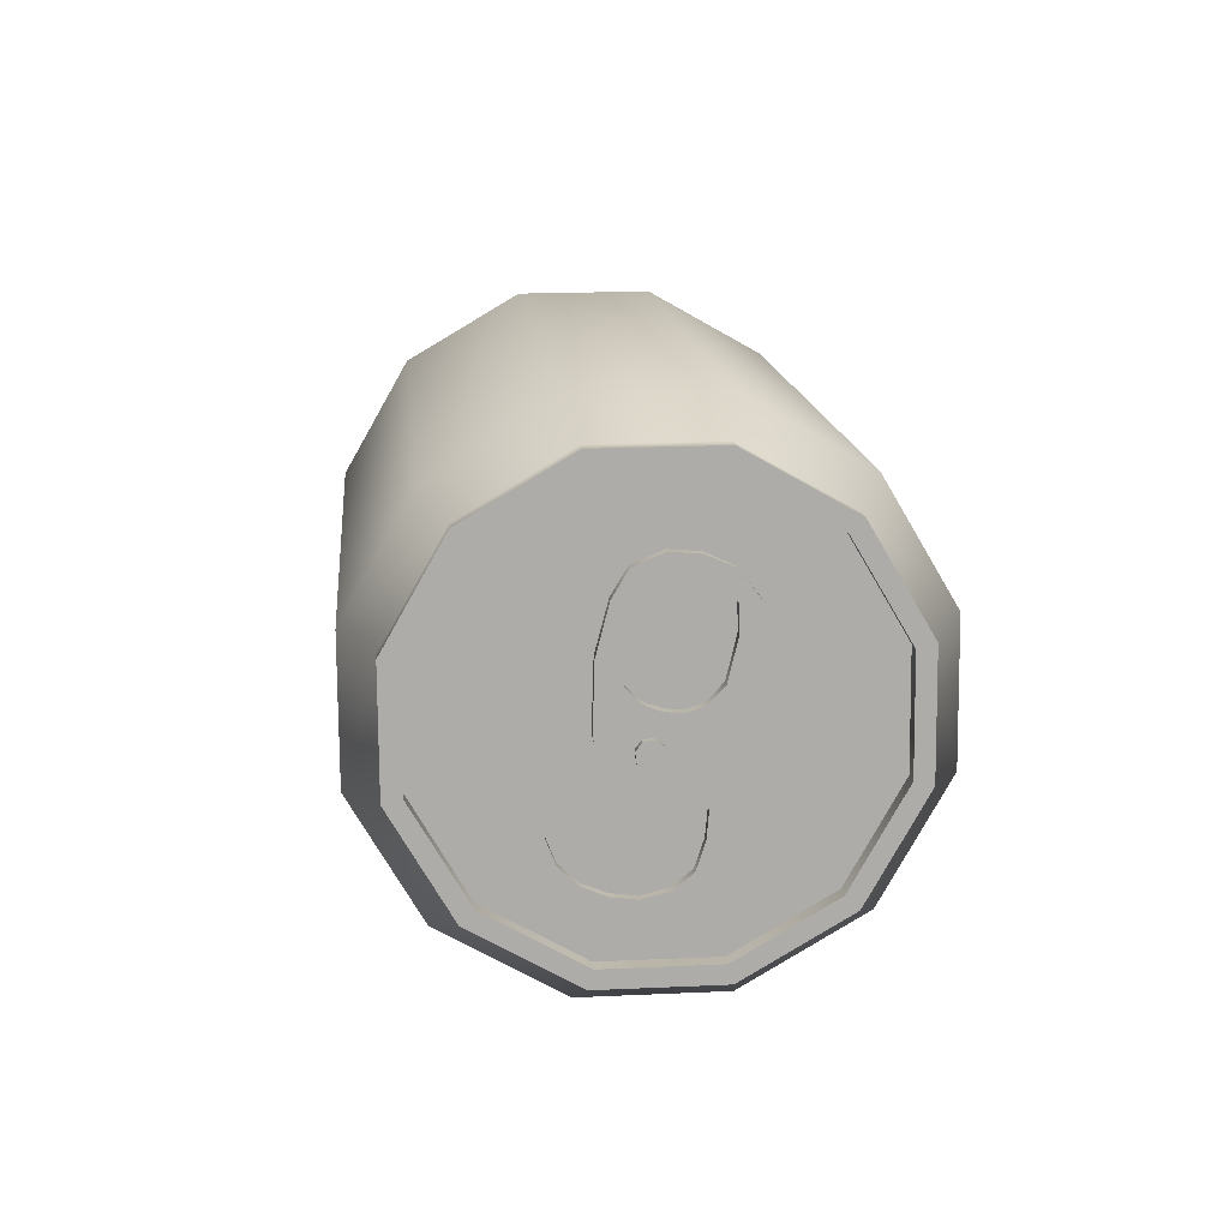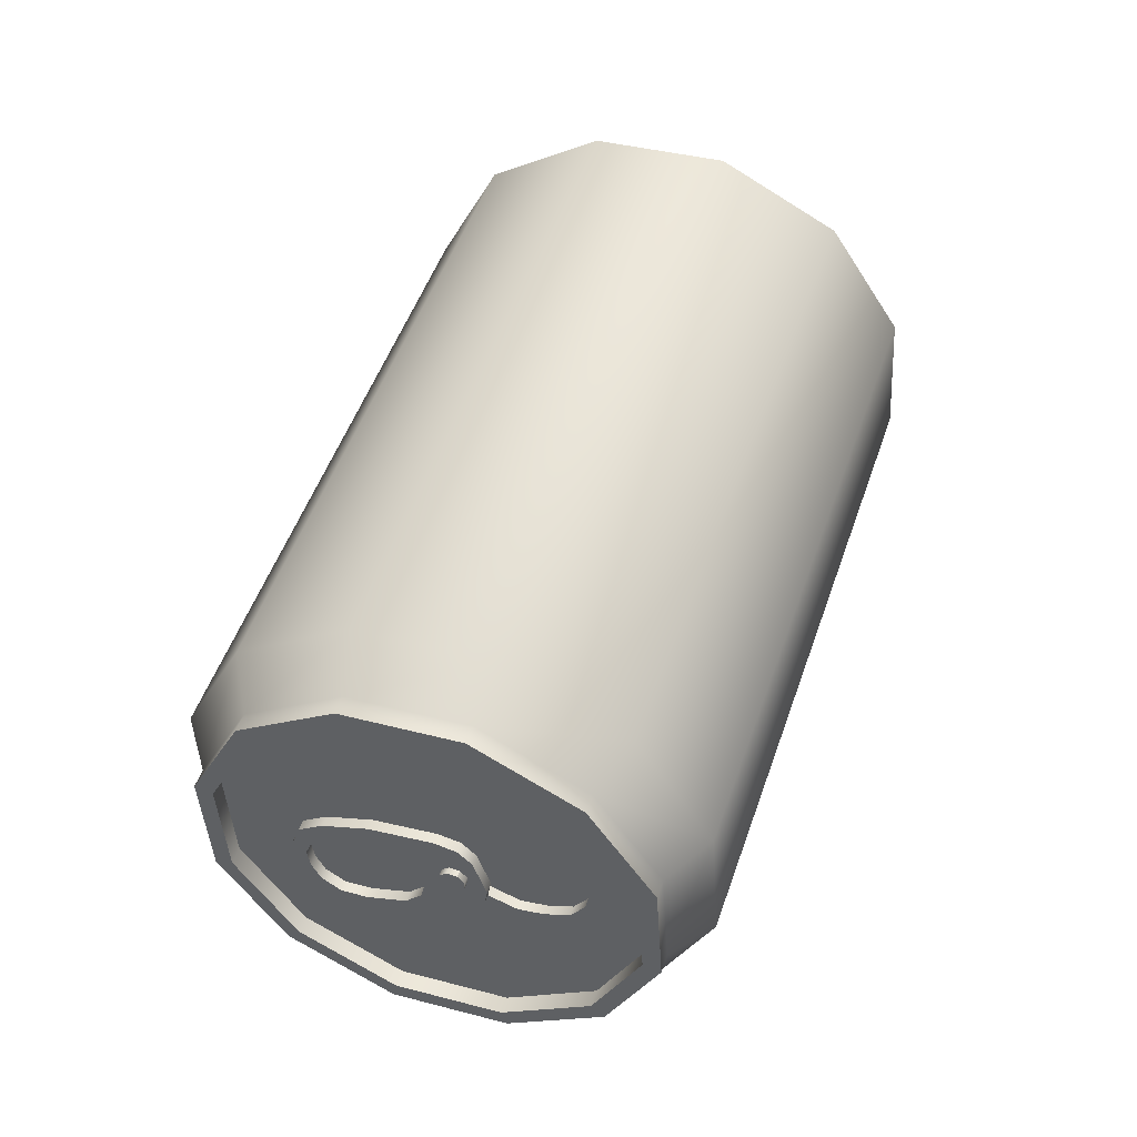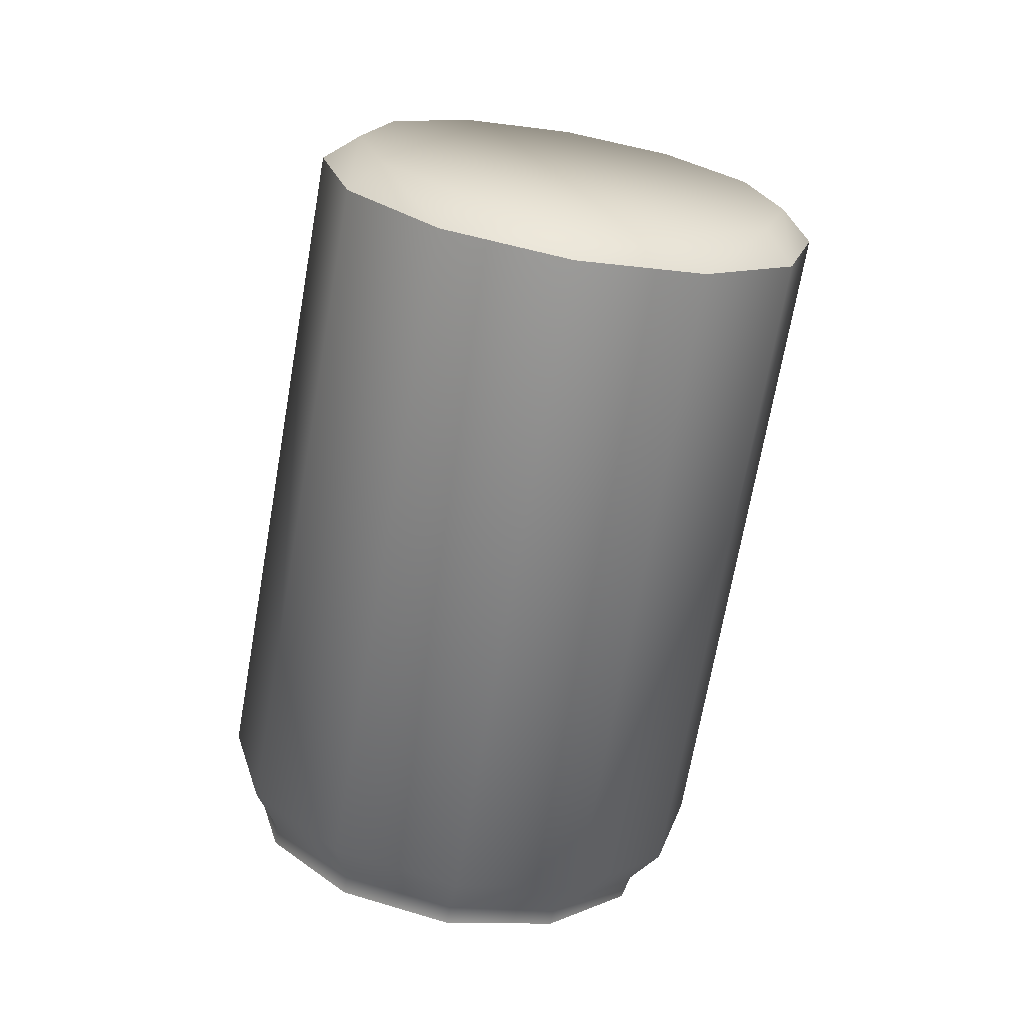
<metadata>
{"format":"obj","ext":"obj","renderer":"f3d","projection":"perspective","resolution":1024,"background":"white","views":[{"elev":-57.8,"azim":-178.1,"up":"+Z"},{"elev":-46.9,"azim":-55.1,"up":"+Z"},{"elev":37.2,"azim":-131.3,"up":"+Z"}]}
</metadata>
<code>
g meger3d_Char_cistern1_C1_2
v -0.1799 0.2399 -0.2793
v -0.03533 0.1137 -0.3365
v -0.09135 0.2941 -0.2704
v -0.2297 0.1516 -0.3036
v -0.2272 0.0529 -0.3369
v -0.06387 0.06194 -0.3508
v -0.07248 0.03933 -0.3575
v -0.1733 -0.02982 -0.3701
v -0.0695 0.01626 -0.3655
v -0.06057 -0.006739 -0.3741
v -0.08229 -0.07437 -0.3945
v -0.04156 -0.01995 -0.3805
v -0.01693 -0.0242 -0.3845
v 0.02138 -0.06882 -0.4034
v 0.006198 -0.01995 -0.3855
v 0.01232 0.2996 -0.2793
v 0.1033 0.2551 -0.3036
v 0.1573 0.1723 -0.3369
v 0.02767 -0.01034 -0.3845
v 0.04555 0.00711 -0.3805
v 0.1099 -0.01465 -0.3945
v 0.05373 0.02877 -0.3741
v 0.04805 0.05278 -0.3655
v 0.1597 0.07362 -0.3701
v 0.01753 0.08723 -0.3508
v 0.03743 0.07348 -0.3575
v -0.01693 -0.0242 -0.3845
v -0.04064 -0.02292 -0.3716
v -0.04156 -0.01995 -0.3805
v -0.01601 -0.02717 -0.3756
v -0.05965 -0.009709 -0.3652
v -0.06057 -0.006739 -0.3741
v -0.06858 0.01329 -0.3566
v -0.0695 0.01626 -0.3655
v 0.006198 -0.01995 -0.3855
v 0.00712 -0.02292 -0.3766
v -0.07155 0.03636 -0.3486
v -0.07248 0.03933 -0.3575
v -0.06295 0.05897 -0.3419
v -0.06387 0.06194 -0.3508
v -0.03441 0.1108 -0.3276
v -0.03533 0.1137 -0.3365
v 0.02767 -0.01034 -0.3845
v 0.02859 -0.01332 -0.3756
v 0.01845 0.08426 -0.3419
v 0.01753 0.08723 -0.3508
v 0.04555 0.00711 -0.3805
v 0.04648 0.004139 -0.3716
v 0.05373 0.02877 -0.3741
v 0.05465 0.0258 -0.3652
v 0.04805 0.05278 -0.3655
v 0.04898 0.04981 -0.3566
v 0.03743 0.07348 -0.3575
v 0.03835 0.07051 -0.3486
v -0.05965 -0.009709 -0.3652
v -0.07155 0.03636 -0.3486
v -0.06858 0.01329 -0.3566
v -0.01601 -0.02717 -0.3756
v 0.03835 0.07051 -0.3486
v -0.03441 0.1108 -0.3276
v -0.06295 0.05897 -0.3419
v 0.01845 0.08426 -0.3419
v 0.02859 -0.01332 -0.3756
v 0.05465 0.0258 -0.3652
v 0.04898 0.04981 -0.3566
v 0.04648 0.004139 -0.3716
v 0.00712 -0.02292 -0.3766
v -0.04064 -0.02292 -0.3716
v -0.1018 0.1283 -0.3263
v -0.07345 0.08229 -0.3553
v -0.1028 0.1314 -0.3358
v -0.07246 0.07909 -0.3457
v -0.05832 0.06826 -0.3616
v -0.05733 0.06506 -0.352
v -0.04029 0.06528 -0.3644
v -0.03929 0.06209 -0.3549
v -0.0217 0.07106 -0.3644
v -0.0207 0.06786 -0.3549
v -0.1147 0.1702 -0.3109
v -0.1157 0.1734 -0.3205
v -0.1147 0.1973 -0.3018
v -0.1157 0.2004 -0.3114
v -0.0972 0.2209 -0.2958
v -0.0982 0.2241 -0.3053
v -0.07214 0.2334 -0.2942
v -0.07314 0.2366 -0.3037
v -0.04538 0.2405 -0.3053
v -0.04439 0.2373 -0.2958
v -0.01755 0.2309 -0.3114
v -0.01656 0.2277 -0.3018
v -0.002231 0.2086 -0.3205
v -0.001238 0.2055 -0.3109
v 0.01089 0.1668 -0.3358
v 0.01188 0.1636 -0.3263
v 0.01458 0.1096 -0.3553
v 0.01558 0.1064 -0.3457
v 0.01007 0.0895 -0.3616
v 0.01106 0.0863 -0.352
v -0.003109 0.07683 -0.3644
v -0.002116 0.07364 -0.3549
v -0.0217 0.07106 -0.3644
v -0.0207 0.06786 -0.3549
v -0.0982 0.2241 -0.3053
v -0.06929 0.2243 -0.3083
v -0.07314 0.2366 -0.3037
v -0.08646 0.2162 -0.3092
v -0.1157 0.2004 -0.3114
v -0.09846 0.1987 -0.3138
v -0.1157 0.1734 -0.3205
v -0.09804 0.175 -0.3218
v -0.1028 0.1314 -0.3358
v -0.08778 0.1397 -0.3346
v -0.07205 0.1251 -0.3411
v -0.07345 0.08229 -0.3553
v -0.05658 0.1214 -0.344
v -0.05832 0.06826 -0.3616
v -0.04792 0.1221 -0.3447
v -0.04029 0.06528 -0.3644
v -0.03825 0.1243 -0.3449
v -0.0217 0.07106 -0.3644
v -0.003109 0.07683 -0.3644
v -0.02899 0.1279 -0.3447
v 0.01007 0.0895 -0.3616
v -0.02147 0.1323 -0.344
v 0.01458 0.1096 -0.3553
v -0.01084 0.1441 -0.3411
v 0.01089 0.1668 -0.3358
v -0.006167 0.1651 -0.3346
v -0.01769 0.2 -0.3218
v -0.002231 0.2086 -0.3205
v -0.03077 0.2197 -0.3138
v -0.01755 0.2309 -0.3114
v -0.05057 0.2273 -0.3092
v -0.04538 0.2405 -0.3053
v -0.0972 0.2209 -0.2958
v -0.0683 0.2211 -0.2987
v -0.08547 0.213 -0.2996
v -0.07214 0.2334 -0.2942
v -0.1147 0.1973 -0.3018
v -0.09747 0.1955 -0.3042
v -0.1147 0.1702 -0.3109
v -0.09704 0.1718 -0.3122
v -0.1018 0.1283 -0.3263
v -0.08678 0.1365 -0.325
v -0.07105 0.1219 -0.3316
v -0.07246 0.07909 -0.3457
v -0.05559 0.1182 -0.3344
v -0.05733 0.06506 -0.352
v -0.04692 0.1189 -0.3351
v -0.03929 0.06209 -0.3549
v -0.03725 0.1211 -0.3353
v -0.0207 0.06786 -0.3549
v -0.002116 0.07364 -0.3549
v -0.028 0.1247 -0.3351
v 0.01106 0.0863 -0.352
v -0.02047 0.1291 -0.3344
v 0.01558 0.1064 -0.3457
v -0.009852 0.1409 -0.3316
v 0.01188 0.1636 -0.3263
v -0.005174 0.1619 -0.325
v -0.0167 0.1968 -0.3122
v -0.001238 0.2055 -0.3109
v -0.02977 0.2165 -0.3042
v -0.01656 0.2277 -0.3018
v -0.04958 0.2241 -0.2996
v -0.04439 0.2373 -0.2958
v -0.03825 0.1243 -0.3449
v -0.04692 0.1189 -0.3351
v -0.04792 0.1221 -0.3447
v -0.03725 0.1211 -0.3353
v -0.05559 0.1182 -0.3344
v -0.05658 0.1214 -0.344
v -0.07105 0.1219 -0.3316
v -0.07205 0.1251 -0.3411
v -0.08678 0.1365 -0.325
v -0.08778 0.1397 -0.3346
v -0.09704 0.1718 -0.3122
v -0.09804 0.175 -0.3218
v -0.09747 0.1955 -0.3042
v -0.09846 0.1987 -0.3138
v -0.08547 0.213 -0.2996
v -0.08646 0.2162 -0.3092
v -0.0683 0.2211 -0.2987
v -0.06929 0.2243 -0.3083
v -0.05057 0.2273 -0.3092
v -0.04958 0.2241 -0.2996
v -0.03077 0.2197 -0.3138
v -0.02977 0.2165 -0.3042
v -0.01769 0.2 -0.3218
v -0.0167 0.1968 -0.3122
v -0.006167 0.1651 -0.3346
v -0.005174 0.1619 -0.325
v -0.01084 0.1441 -0.3411
v -0.009852 0.1409 -0.3316
v -0.02147 0.1323 -0.344
v -0.02047 0.1291 -0.3344
v -0.02899 0.1279 -0.3447
v -0.028 0.1247 -0.3351
v -0.03825 0.1243 -0.3449
v -0.03725 0.1211 -0.3353
v -0.03222 0.1049 -0.3514
v -0.02327 0.1064 -0.3592
v -0.02259 0.1042 -0.3527
v -0.0329 0.1071 -0.3579
v -0.02259 0.1042 -0.3527
v -0.0172 0.09943 -0.3621
v -0.01652 0.09725 -0.3556
v -0.02327 0.1064 -0.3592
v -0.01652 0.09725 -0.3556
v -0.01824 0.09022 -0.3651
v -0.01756 0.08804 -0.3586
v -0.0172 0.09943 -0.3621
v -0.01756 0.08804 -0.3586
v -0.02578 0.08419 -0.3663
v -0.0251 0.08202 -0.3598
v -0.01824 0.09022 -0.3651
v -0.0251 0.08202 -0.3598
v -0.03541 0.08488 -0.3651
v -0.03473 0.08271 -0.3586
v -0.02578 0.08419 -0.3663
v -0.03473 0.08271 -0.3586
v -0.04148 0.09188 -0.3621
v -0.0408 0.0897 -0.3556
v -0.03541 0.08488 -0.3651
v -0.0408 0.0897 -0.3556
v -0.04044 0.1011 -0.3592
v -0.03976 0.09891 -0.3527
v -0.04148 0.09188 -0.3621
v -0.03976 0.09891 -0.3527
v -0.0329 0.1071 -0.3579
v -0.03222 0.1049 -0.3514
v -0.04044 0.1011 -0.3592
v -0.02327 0.1064 -0.3592
v -0.01824 0.09022 -0.3651
v -0.0172 0.09943 -0.3621
v -0.04044 0.1011 -0.3592
v -0.03541 0.08488 -0.3651
v -0.02578 0.08419 -0.3663
v -0.04148 0.09188 -0.3621
v -0.0329 0.1071 -0.3579
v 0.1041 -0.3353 0.2444
v -0.08931 -0.1348 -0.3647
v -0.0249 -0.3422 0.2555
v 0.03974 -0.1279 -0.3758
v -0.2026 -0.07937 -0.3344
v -0.1382 -0.2867 0.2858
v -0.2697 0.0236 -0.293
v -0.2053 -0.1837 0.3272
v -0.2728 0.1465 -0.2516
v -0.2083 -0.06084 0.3686
v -0.2108 0.2564 -0.2213
v -0.1464 0.04905 0.3989
v -0.1006 0.3238 -0.2102
v -0.03619 0.1165 0.41
v -0.08624 -0.09121 -0.3978
v 0.02646 -0.08517 -0.4075
v -0.1852 -0.04277 -0.3714
v -0.2438 0.04715 -0.3352
v -0.2464 0.1545 -0.2991
v -0.1924 0.2504 -0.2726
v -0.09609 0.3093 -0.2629
v 0.1227 -0.02629 -0.3978
v 0.15 -0.06049 -0.3647
v 0.2144 -0.2678 0.2555
v 0.2119 0.0494 -0.3344
v 0.2763 -0.1579 0.2858
v 0.2089 0.1723 -0.293
v 0.2733 -0.03504 0.3272
v 0.1417 0.2753 -0.2516
v 0.2061 0.06793 0.3686
v 0.02846 0.3307 -0.2213
v 0.09287 0.1234 0.3989
v -0.1006 0.3238 -0.2102
v -0.03619 0.1165 0.41
v 0.1768 0.06967 -0.3714
v 0.1742 0.177 -0.3352
v 0.1155 0.2669 -0.2991
v 0.01661 0.3153 -0.2726
v -0.09609 0.3093 -0.2629
v -0.0249 -0.3422 0.2555
v 0.09751 -0.3139 0.2821
v 0.1041 -0.3353 0.2444
v -0.01425 -0.3199 0.2917
v -0.1382 -0.2867 0.2858
v -0.1123 -0.2718 0.318
v -0.2053 -0.1837 0.3272
v -0.1705 -0.1827 0.3538
v -0.2083 -0.06084 0.3686
v -0.1731 -0.07624 0.3897
v -0.1464 0.04905 0.3989
v -0.1195 0.01891 0.4159
v -0.03619 0.1165 0.41
v -0.02402 0.07731 0.4255
v 0.2144 -0.2678 0.2555
v 0.193 -0.2555 0.2917
v 0.2763 -0.1579 0.2858
v 0.2466 -0.1603 0.318
v 0.2733 -0.03504 0.3272
v 0.244 -0.05391 0.3538
v 0.2061 0.06793 0.3686
v 0.1858 0.03526 0.3897
v 0.09287 0.1234 0.3989
v 0.08774 0.08329 0.4159
v 0.02646 -0.08517 -0.4075
v -0.08803 -0.08543 -0.4151
v -0.08624 -0.09121 -0.3978
v 0.02467 -0.0794 -0.4248
v -0.187 -0.037 -0.3886
v -0.1852 -0.04277 -0.3714
v -0.2456 0.05292 -0.3525
v -0.2438 0.04715 -0.3352
v -0.2482 0.1602 -0.3163
v -0.2464 0.1545 -0.2991
v -0.1942 0.2562 -0.2899
v -0.1924 0.2504 -0.2726
v -0.09788 0.3151 -0.2802
v -0.09609 0.3093 -0.2629
v 0.1209 -0.02051 -0.4151
v 0.1227 -0.02629 -0.3978
v 0.175 0.07545 -0.3886
v 0.1768 0.06967 -0.3714
v 0.1724 0.1828 -0.3525
v 0.1742 0.177 -0.3352
v 0.1137 0.2727 -0.3163
v 0.1155 0.2669 -0.2991
v 0.01481 0.3211 -0.2899
v 0.01661 0.3153 -0.2726
v 0.02467 -0.0794 -0.4248
v -0.08391 -0.06915 -0.4101
v -0.08803 -0.08543 -0.4151
v 0.01976 -0.0636 -0.419
v -0.1749 -0.0246 -0.3857
v -0.187 -0.037 -0.3886
v -0.2288 0.05812 -0.3525
v -0.2456 0.05292 -0.3525
v -0.2313 0.1568 -0.3192
v -0.2482 0.1602 -0.3163
v -0.1815 0.2451 -0.2949
v -0.1942 0.2562 -0.2899
v -0.09298 0.2993 -0.286
v -0.09788 0.3151 -0.2802
v 0.1083 -0.00943 -0.4101
v 0.1209 -0.02051 -0.4151
v 0.1581 0.07884 -0.3857
v 0.175 0.07545 -0.3886
v 0.1556 0.1776 -0.3525
v 0.1724 0.1828 -0.3525
v 0.1017 0.2603 -0.3192
v 0.1137 0.2727 -0.3163
v 0.01069 0.3048 -0.2949
v 0.01481 0.3211 -0.2899
v 0.01976 -0.0636 -0.419
v -0.08229 -0.07437 -0.3945
v -0.08391 -0.06915 -0.4101
v 0.02138 -0.06882 -0.4034
v -0.1733 -0.02982 -0.3701
v -0.1749 -0.0246 -0.3857
v -0.2272 0.0529 -0.3369
v -0.2288 0.05812 -0.3525
v -0.2297 0.1516 -0.3036
v -0.2313 0.1568 -0.3192
v -0.1799 0.2399 -0.2793
v -0.1815 0.2451 -0.2949
v -0.09136 0.2941 -0.2704
v -0.09298 0.2993 -0.286
v 0.1099 -0.01465 -0.3945
v 0.1083 -0.00943 -0.4101
v 0.1597 0.07362 -0.3701
v 0.1581 0.07884 -0.3857
v 0.1573 0.1723 -0.3369
v 0.1556 0.1776 -0.3525
v 0.1033 0.2551 -0.3036
v 0.1017 0.2603 -0.3192
v 0.01232 0.2996 -0.2793
v 0.01069 0.3048 -0.2949
g meger3d_Char_cistern1_C1_2_0
f 3 2 1
f 1 2 4
f 4 2 5
f 2 6 5
f 6 7 5
f 5 7 8
f 7 9 8
f 9 10 8
f 8 10 11
f 10 12 11
f 12 13 11
f 11 13 14
f 13 15 14
f 3 16 2
f 16 17 2
f 17 18 2
f 19 14 15
f 20 14 19
f 21 14 20
f 22 21 20
f 23 21 22
f 24 21 23
f 18 24 25
f 2 18 25
f 25 24 26
f 26 24 23
f 29 28 27
f 30 27 28
f 28 29 31
f 32 31 29
f 31 32 33
f 34 33 32
f 27 30 35
f 36 35 30
f 33 34 37
f 38 37 34
f 37 38 39
f 40 39 38
f 39 40 41
f 42 41 40
f 35 36 43
f 44 43 36
f 41 42 45
f 46 45 42
f 43 44 47
f 48 47 44
f 47 48 49
f 50 49 48
f 49 50 51
f 52 51 50
f 51 52 53
f 54 53 52
f 53 54 46
f 45 46 54
f 57 56 55
f 56 58 55
f 59 58 56
f 60 59 56
f 61 60 56
f 62 59 60
f 63 58 59
f 64 63 59
f 65 64 59
f 66 63 64
f 67 58 63
f 55 58 68
f 71 70 69
f 72 69 70
f 70 73 72
f 74 72 73
f 73 75 74
f 76 74 75
f 75 77 76
f 78 76 77
f 69 79 71
f 80 71 79
f 79 81 80
f 82 80 81
f 81 83 82
f 84 82 83
f 83 85 84
f 86 84 85
f 86 85 87
f 88 87 85
f 87 88 89
f 90 89 88
f 89 90 91
f 92 91 90
f 91 92 93
f 94 93 92
f 93 94 95
f 96 95 94
f 95 96 97
f 98 97 96
f 97 98 99
f 100 99 98
f 99 100 101
f 102 101 100
f 105 104 103
f 106 103 104
f 103 106 107
f 108 107 106
f 107 108 109
f 110 109 108
f 109 110 111
f 112 111 110
f 112 113 111
f 111 113 114
f 113 115 114
f 114 115 116
f 115 117 116
f 116 117 118
f 117 119 118
f 118 119 120
f 119 121 120
f 122 121 119
f 123 121 122
f 124 123 122
f 125 123 124
f 126 125 124
f 127 125 126
f 128 127 126
f 128 129 127
f 130 127 129
f 129 131 130
f 132 130 131
f 131 133 132
f 134 132 133
f 133 104 134
f 105 134 104
f 137 136 135
f 138 135 136
f 135 139 137
f 140 137 139
f 139 141 140
f 142 140 141
f 141 143 142
f 144 142 143
f 144 143 145
f 143 146 145
f 145 146 147
f 146 148 147
f 147 148 149
f 148 150 149
f 149 150 151
f 151 150 152
f 152 153 151
f 151 153 154
f 153 155 154
f 154 155 156
f 156 155 157
f 158 156 157
f 159 158 157
f 160 158 159
f 160 159 161
f 162 161 159
f 161 162 163
f 164 163 162
f 163 164 165
f 166 165 164
f 165 166 136
f 138 136 166
f 169 168 167
f 170 167 168
f 168 169 171
f 172 171 169
f 171 172 173
f 174 173 172
f 173 174 175
f 176 175 174
f 175 176 177
f 178 177 176
f 177 178 179
f 180 179 178
f 179 180 181
f 182 181 180
f 181 182 183
f 184 183 182
f 184 185 183
f 186 183 185
f 185 187 186
f 188 186 187
f 187 189 188
f 190 188 189
f 189 191 190
f 192 190 191
f 191 193 192
f 194 192 193
f 193 195 194
f 196 194 195
f 195 197 196
f 198 196 197
f 197 199 198
f 200 198 199
f 203 202 201
f 204 201 202
f 207 206 205
f 208 205 206
f 211 210 209
f 212 209 210
f 215 214 213
f 216 213 214
f 219 218 217
f 220 217 218
f 223 222 221
f 224 221 222
f 227 226 225
f 228 225 226
f 231 230 229
f 232 229 230
f 235 234 233
f 234 236 233
f 237 236 234
f 238 237 234
f 239 236 237
f 233 236 240
f 243 242 241
f 244 241 242
f 242 243 245
f 246 245 243
f 245 246 247
f 248 247 246
f 247 248 249
f 250 249 248
f 249 250 251
f 252 251 250
f 251 252 253
f 254 253 252
f 242 255 244
f 256 244 255
f 245 257 242
f 255 242 257
f 247 258 245
f 257 245 258
f 249 259 247
f 258 247 259
f 251 260 249
f 259 249 260
f 253 261 251
f 260 251 261
f 256 262 244
f 263 244 262
f 244 263 241
f 264 241 263
f 263 265 264
f 266 264 265
f 265 267 266
f 268 266 267
f 267 269 268
f 270 268 269
f 269 271 270
f 272 270 271
f 271 273 272
f 274 272 273
f 262 275 263
f 265 263 275
f 275 276 265
f 267 265 276
f 276 277 267
f 269 267 277
f 277 278 269
f 271 269 278
f 278 279 271
f 273 271 279
f 282 281 280
f 283 280 281
f 280 283 284
f 285 284 283
f 284 285 286
f 287 286 285
f 286 287 288
f 289 288 287
f 287 285 289
f 285 283 289
f 288 289 290
f 291 290 289
f 290 291 292
f 293 292 291
f 291 289 293
f 289 283 293
f 293 283 281
f 282 294 281
f 295 281 294
f 295 293 281
f 294 296 295
f 297 295 296
f 296 298 297
f 299 297 298
f 298 300 299
f 301 299 300
f 299 301 297
f 297 301 295
f 301 293 295
f 300 302 301
f 303 301 302
f 293 303 292
f 302 292 303
f 303 293 301
f 306 305 304
f 307 304 305
f 305 306 308
f 309 308 306
f 308 309 310
f 311 310 309
f 310 311 312
f 313 312 311
f 312 313 314
f 315 314 313
f 314 315 316
f 317 316 315
f 307 318 304
f 319 304 318
f 318 320 319
f 321 319 320
f 320 322 321
f 323 321 322
f 322 324 323
f 325 323 324
f 324 326 325
f 327 325 326
f 326 316 327
f 317 327 316
f 330 329 328
f 331 328 329
f 329 330 332
f 333 332 330
f 332 333 334
f 335 334 333
f 334 335 336
f 337 336 335
f 336 337 338
f 339 338 337
f 338 339 340
f 341 340 339
f 331 342 328
f 343 328 342
f 342 344 343
f 345 343 344
f 344 346 345
f 347 345 346
f 346 348 347
f 349 347 348
f 348 350 349
f 351 349 350
f 350 340 351
f 341 351 340
f 354 353 352
f 355 352 353
f 353 354 356
f 357 356 354
f 356 357 358
f 359 358 357
f 358 359 360
f 361 360 359
f 360 361 362
f 363 362 361
f 362 363 364
f 365 364 363
f 355 366 352
f 367 352 366
f 366 368 367
f 369 367 368
f 368 370 369
f 371 369 370
f 370 372 371
f 373 371 372
f 372 374 373
f 375 373 374
f 374 364 375
f 365 375 364

</code>
